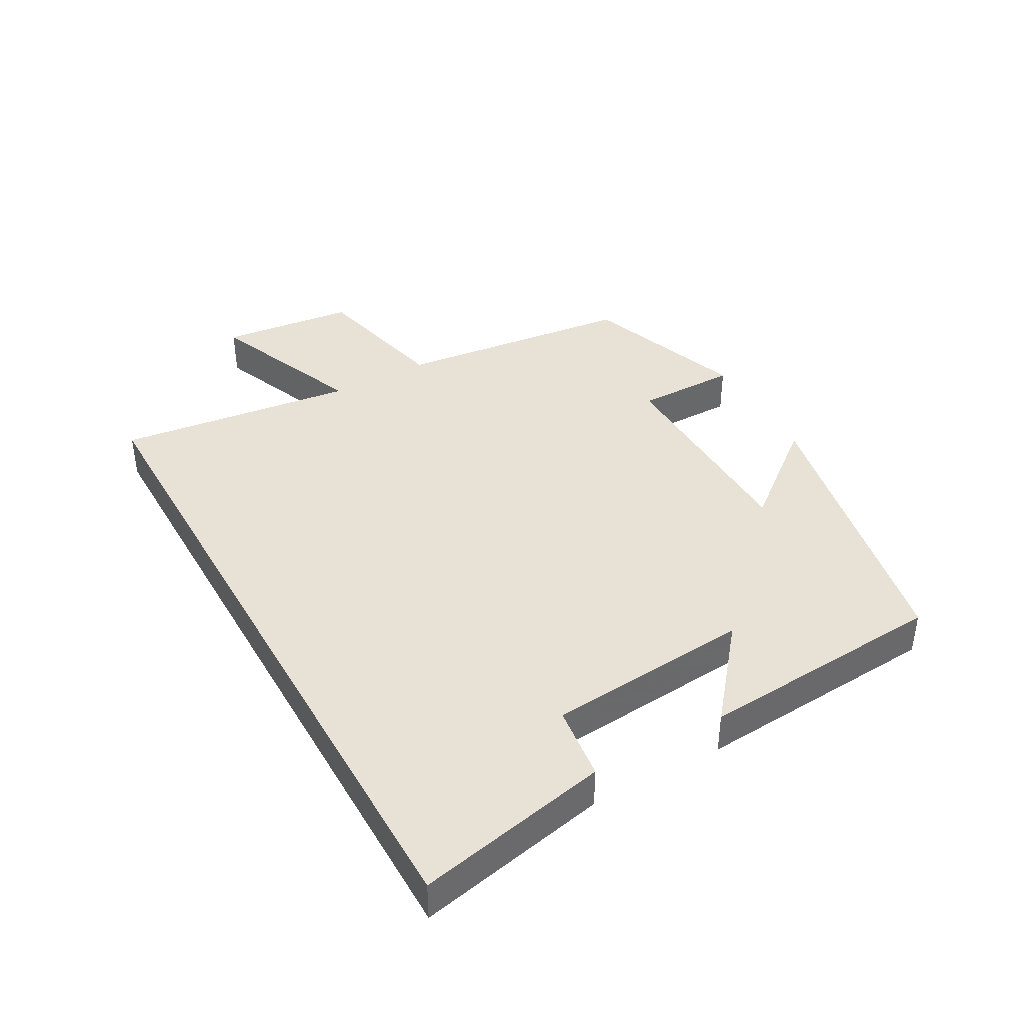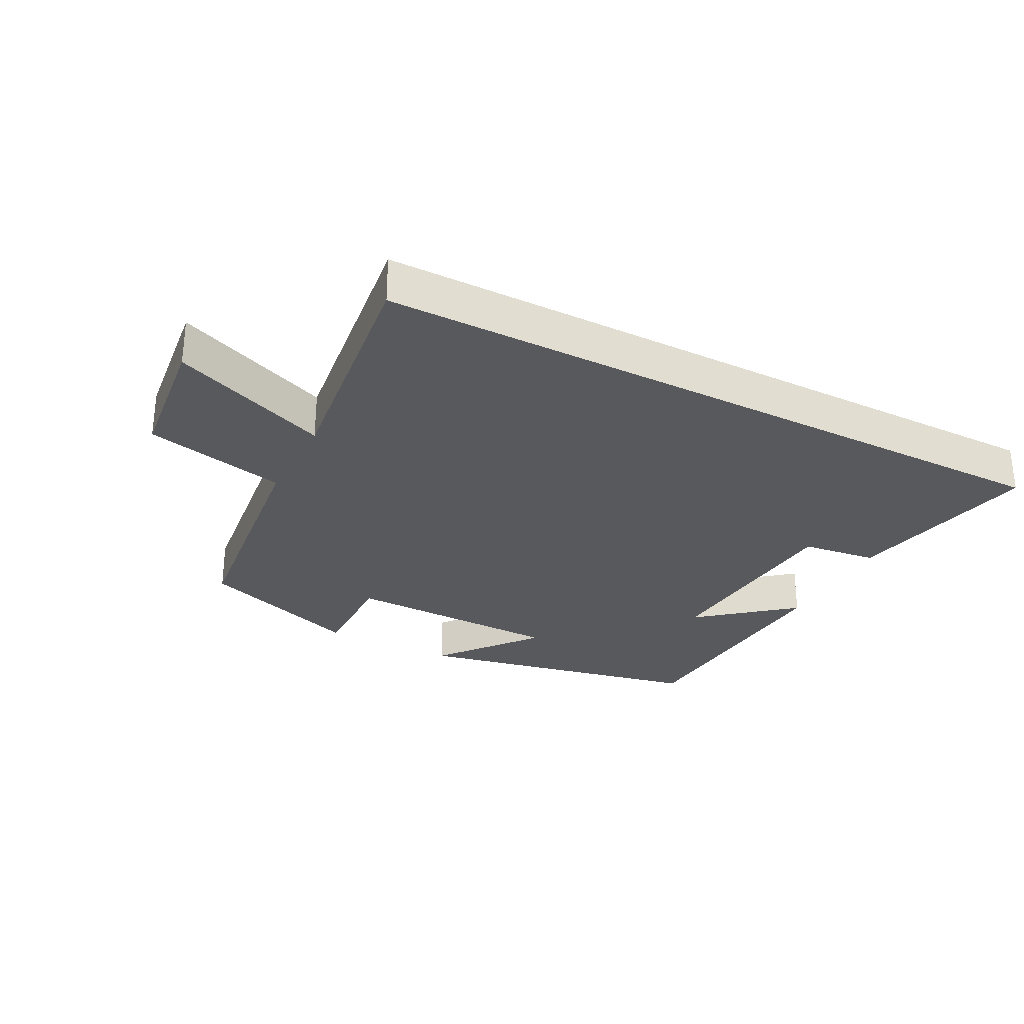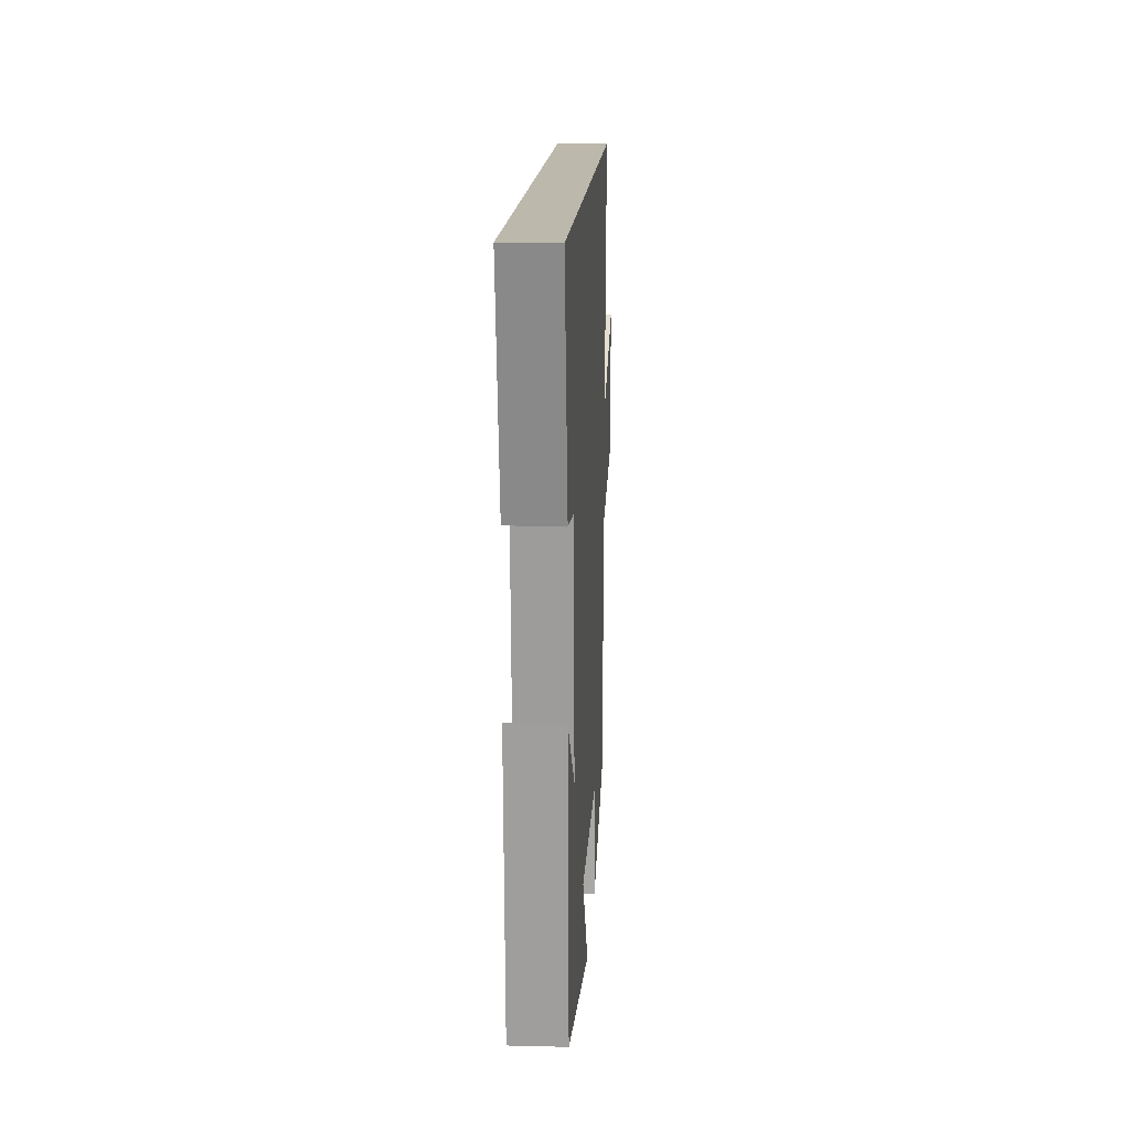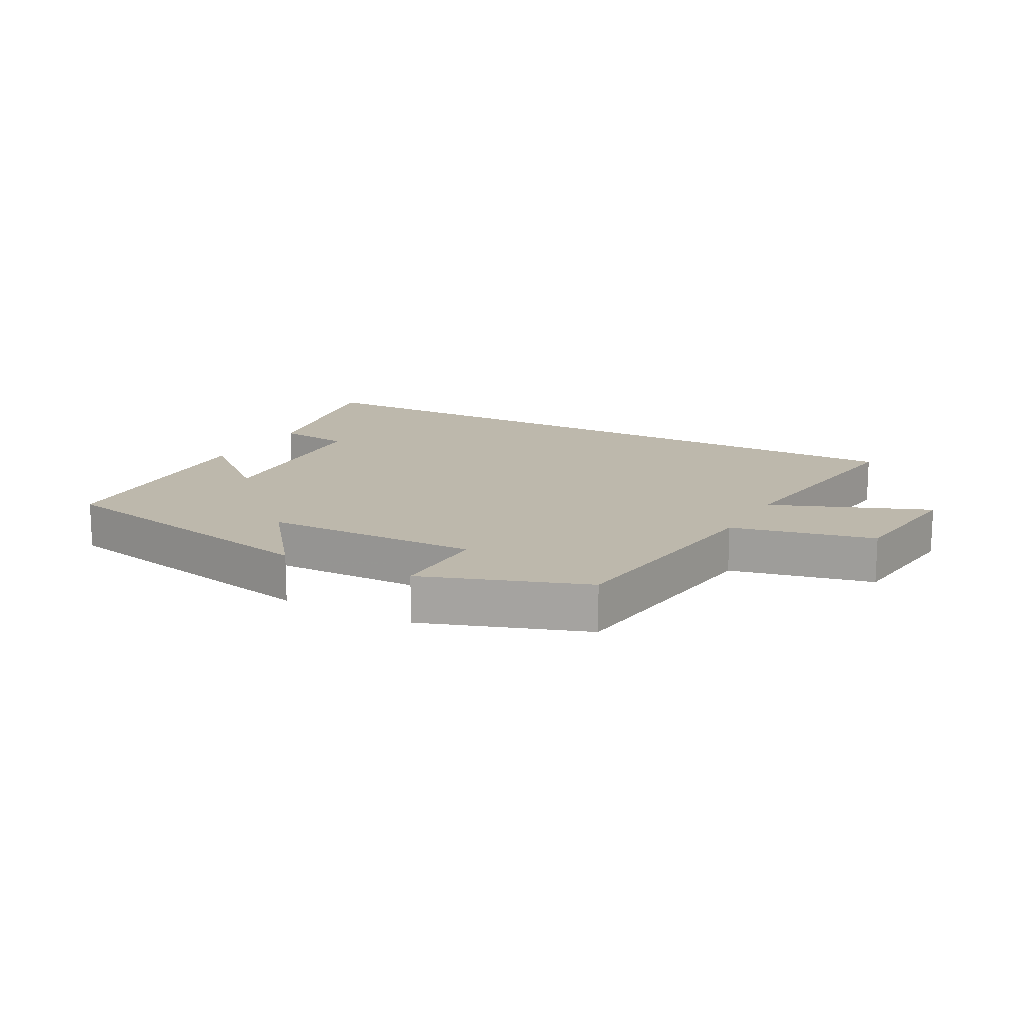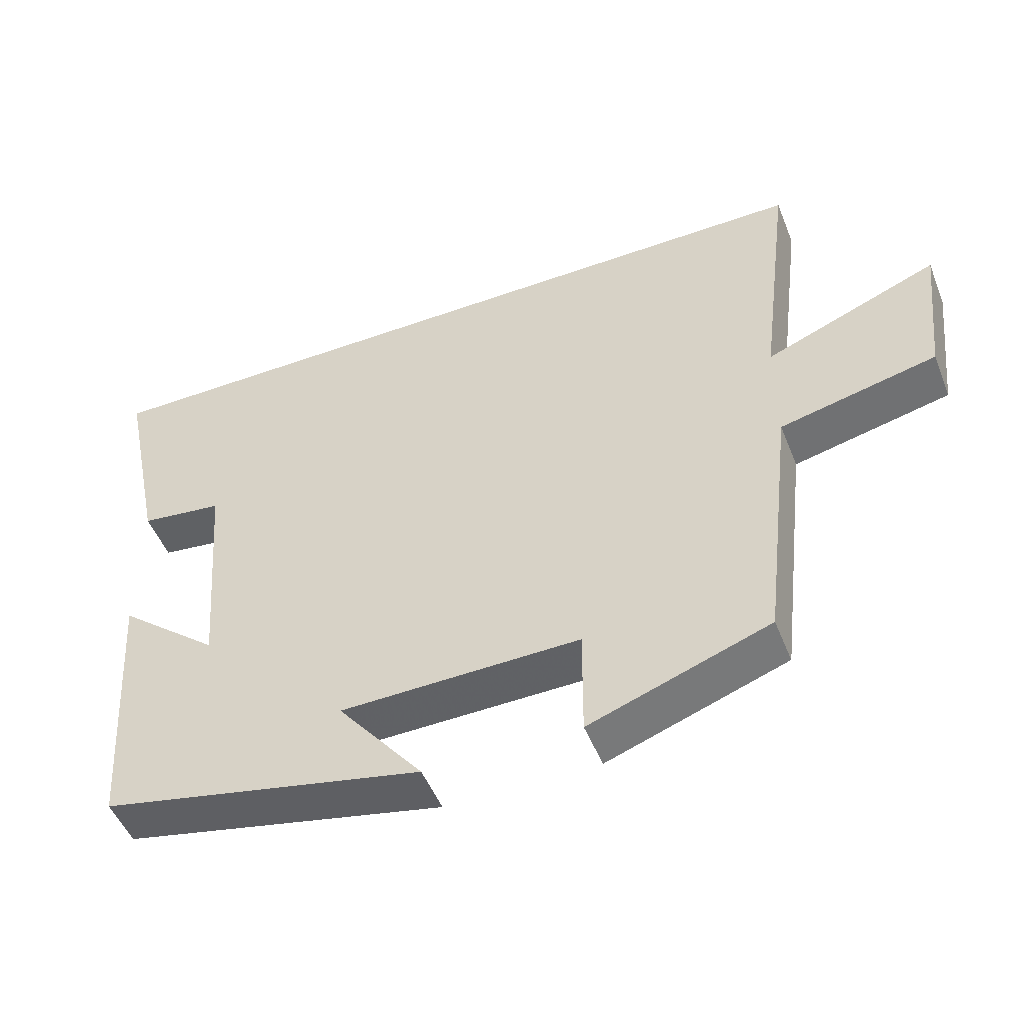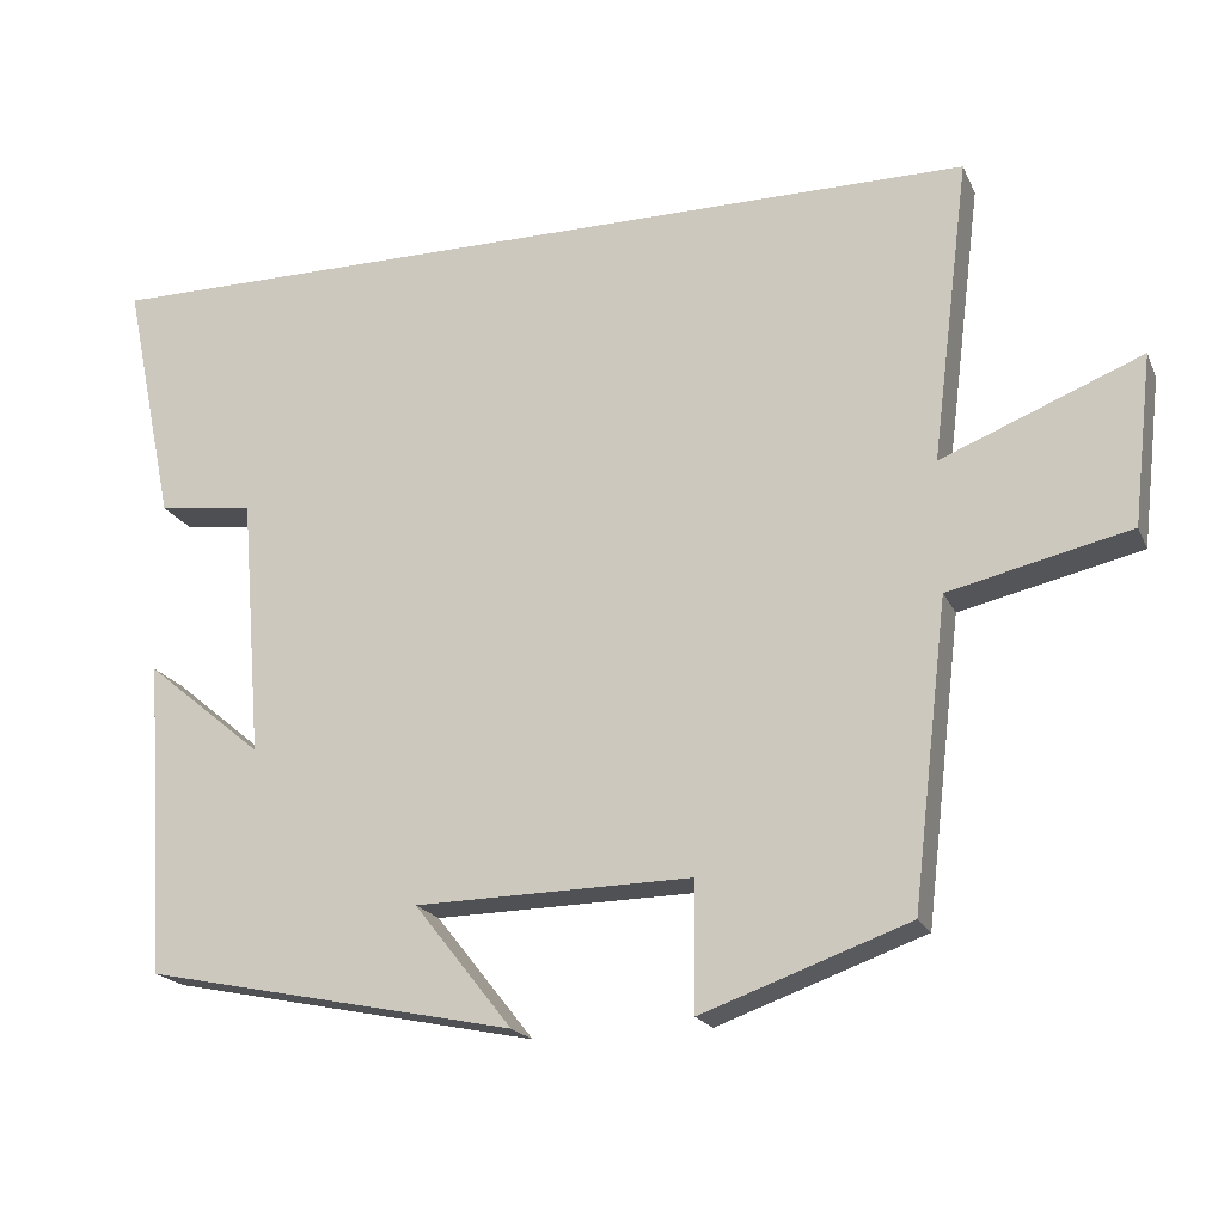
<metadata>
{"format":"obj","ext":"obj","renderer":"f3d","projection":"perspective","resolution":1024,"background":"white","views":[{"elev":40.4,"azim":60.6,"up":"+Y"},{"elev":-29.5,"azim":-27.5,"up":"+Y"},{"elev":14.7,"azim":93.1,"up":"+Z"},{"elev":14.8,"azim":-151.2,"up":"+Y"},{"elev":-50.0,"azim":-158.6,"up":"+Z"},{"elev":-19.5,"azim":-161.0,"up":"+Z"}]}
</metadata>
<code>
v 0.563 0.07 0.5
v 0.5 0.07 0.197
v 0.382 0.07 0.182
v 0.356 0.07 -0.138
v 0.5 0.07 -0.019
v 0.474 0.07 -0.406
v 0.017 0.07 -0.5
v 0.138 0.07 -0.348
v -0.202 0.07 -0.342
v -0.201 0.07 -0.5
v -0.456 0.07 -0.409
v -0.5 0.07 -0.036
v -0.723 0.07 0.015
v -0.747 0.07 0.225
v -0.5 0.07 0.126
v -0.547 0.07 0.5
v 0.563 0 0.5
v 0.5 0 0.197
v 0.382 0 0.182
v 0.356 0 -0.138
v 0.5 0 -0.019
v 0.474 0 -0.406
v 0.017 0 -0.5
v 0.138 0 -0.348
v -0.202 0 -0.342
v -0.201 0 -0.5
v -0.456 0 -0.409
v -0.5 0 -0.036
v -0.723 0 0.015
v -0.747 0 0.225
v -0.5 0 0.126
v -0.547 0 0.5
f 15 16 1 2
f 12 13 14 15
f 9 10 11 12
f 8 9 12 15
f 5 6 7 8
f 4 5 8
f 3 4 8 15
f 2 3 15
f 18 17 32 31
f 31 30 29 28
f 28 27 26 25
f 31 28 25 24
f 24 23 22 21
f 24 21 20
f 31 24 20 19
f 31 19 18
f 1 17 18 2
f 2 18 19 3
f 3 19 20 4
f 4 20 21 5
f 5 21 22 6
f 6 22 23 7
f 7 23 24 8
f 8 24 25 9
f 9 25 26 10
f 10 26 27 11
f 11 27 28 12
f 12 28 29 13
f 13 29 30 14
f 14 30 31 15
f 15 31 32 16
f 16 32 17 1

</code>
